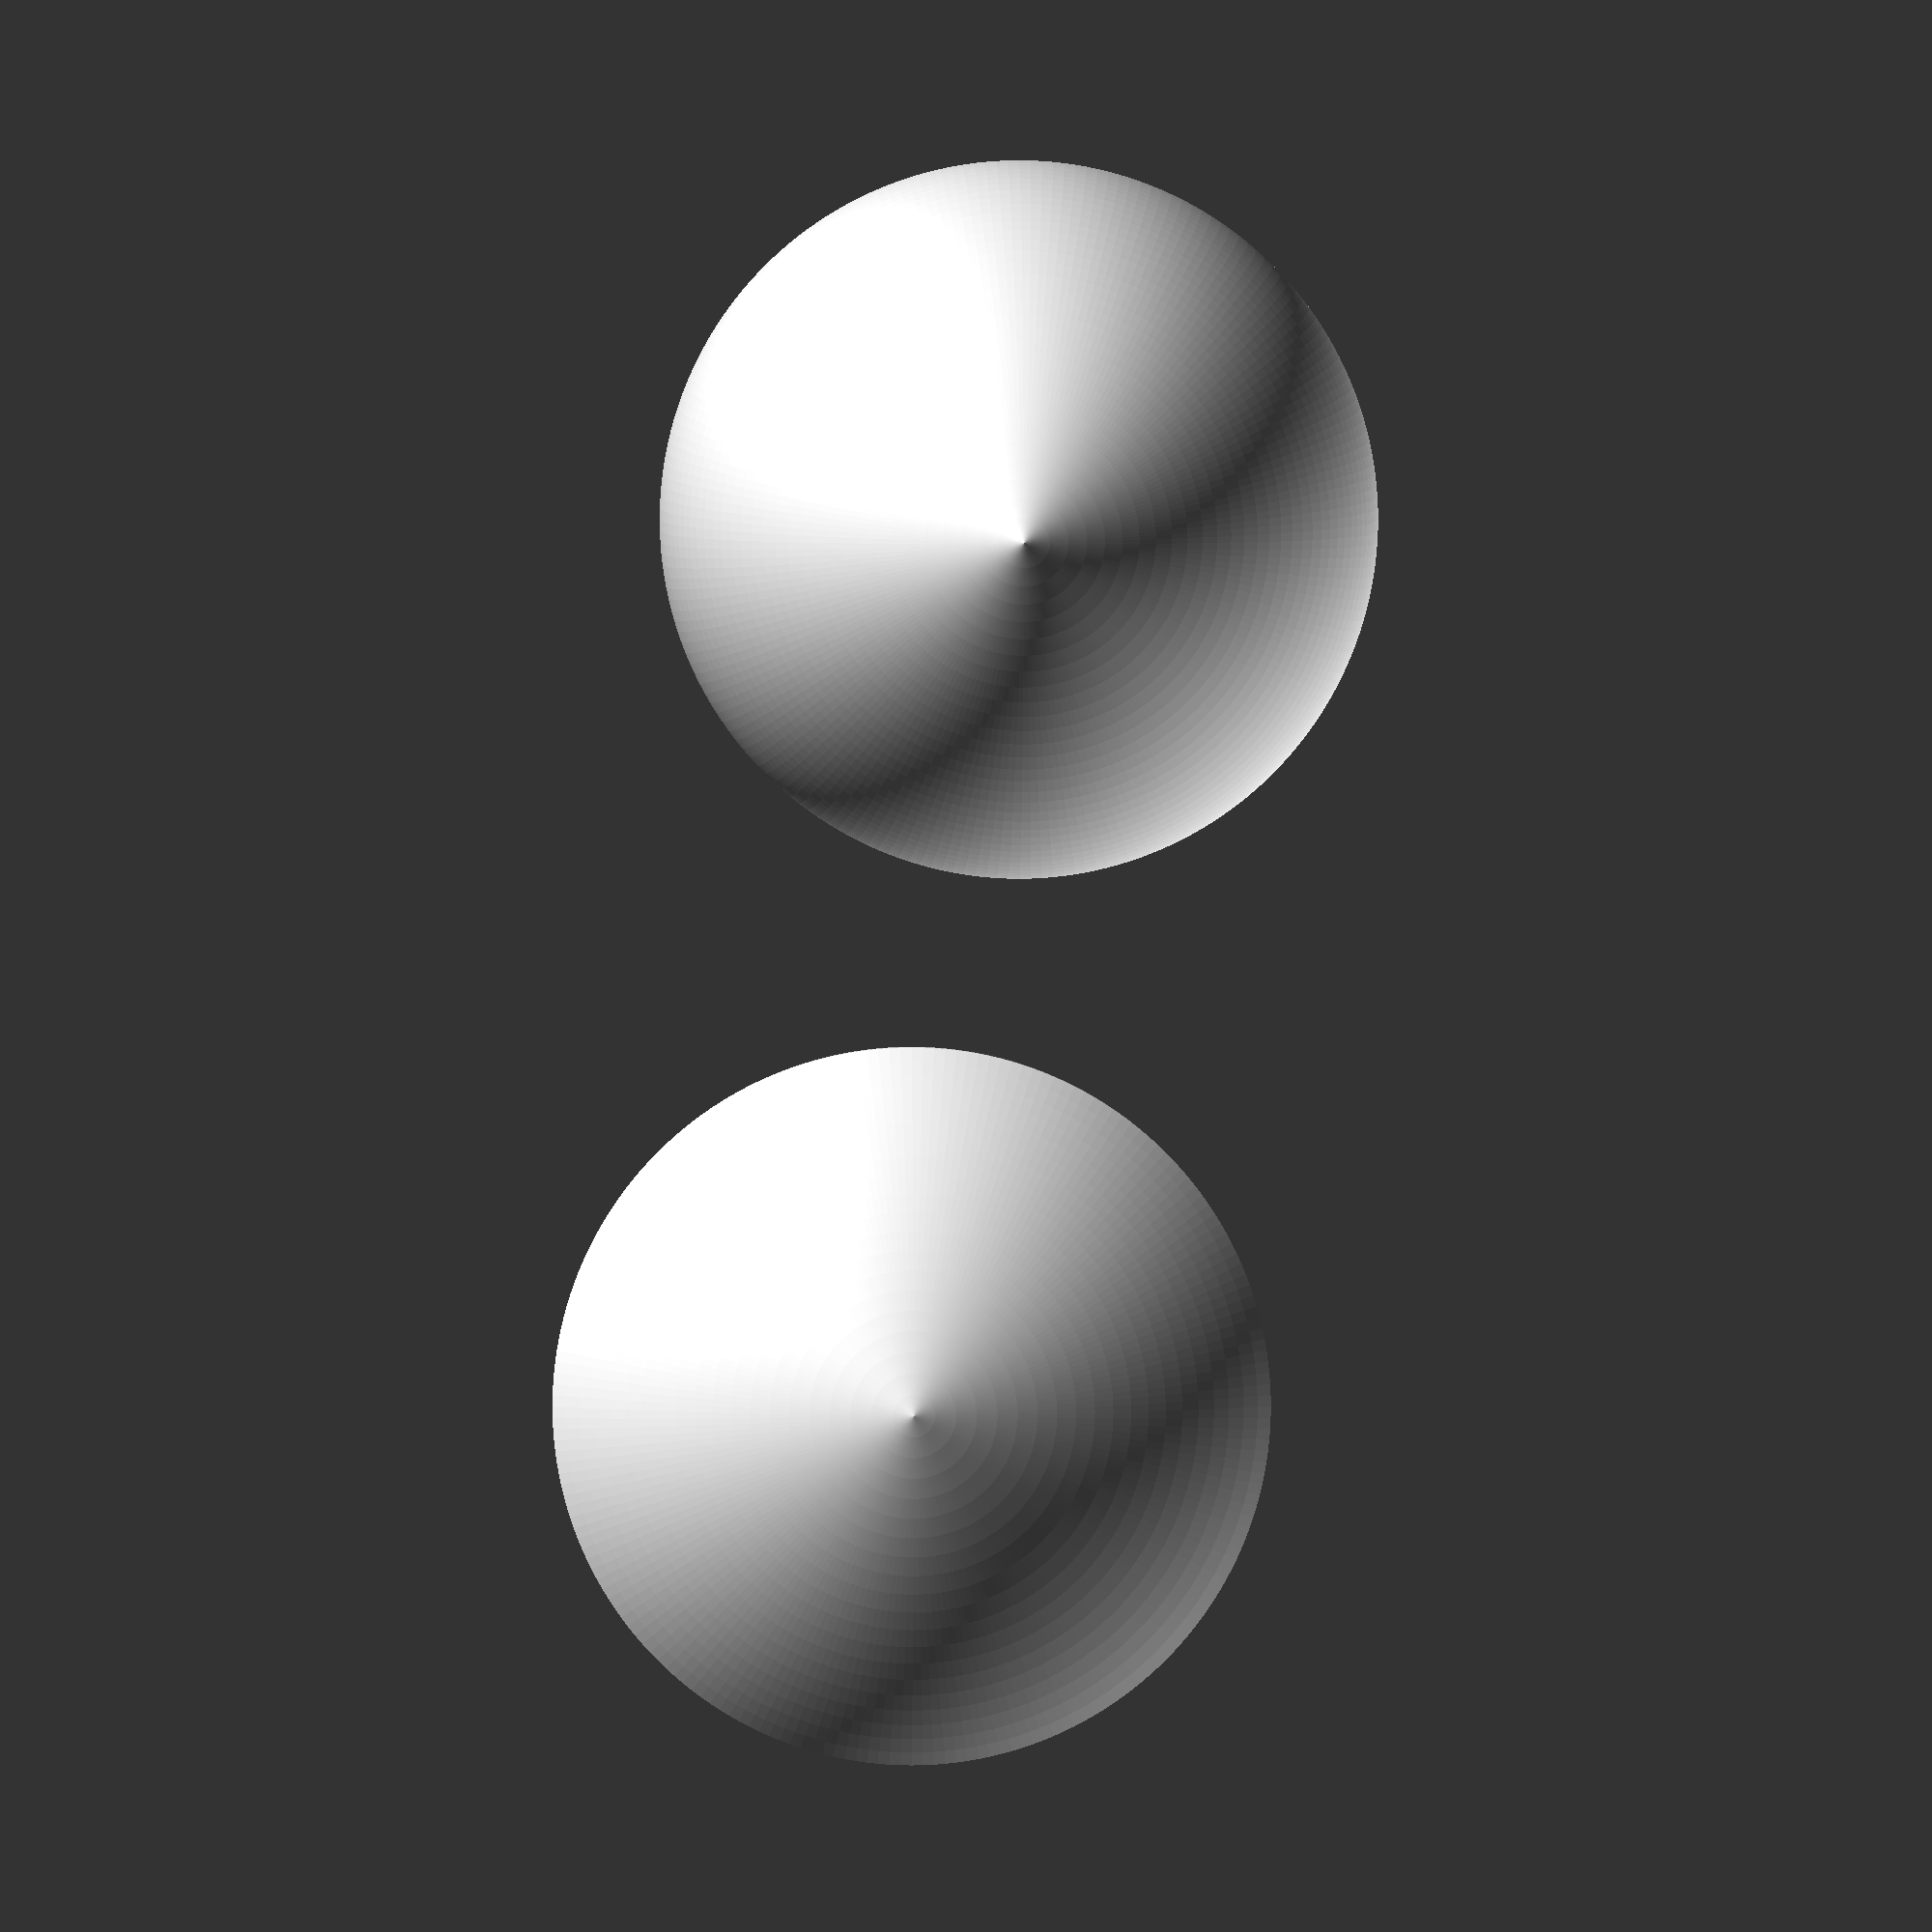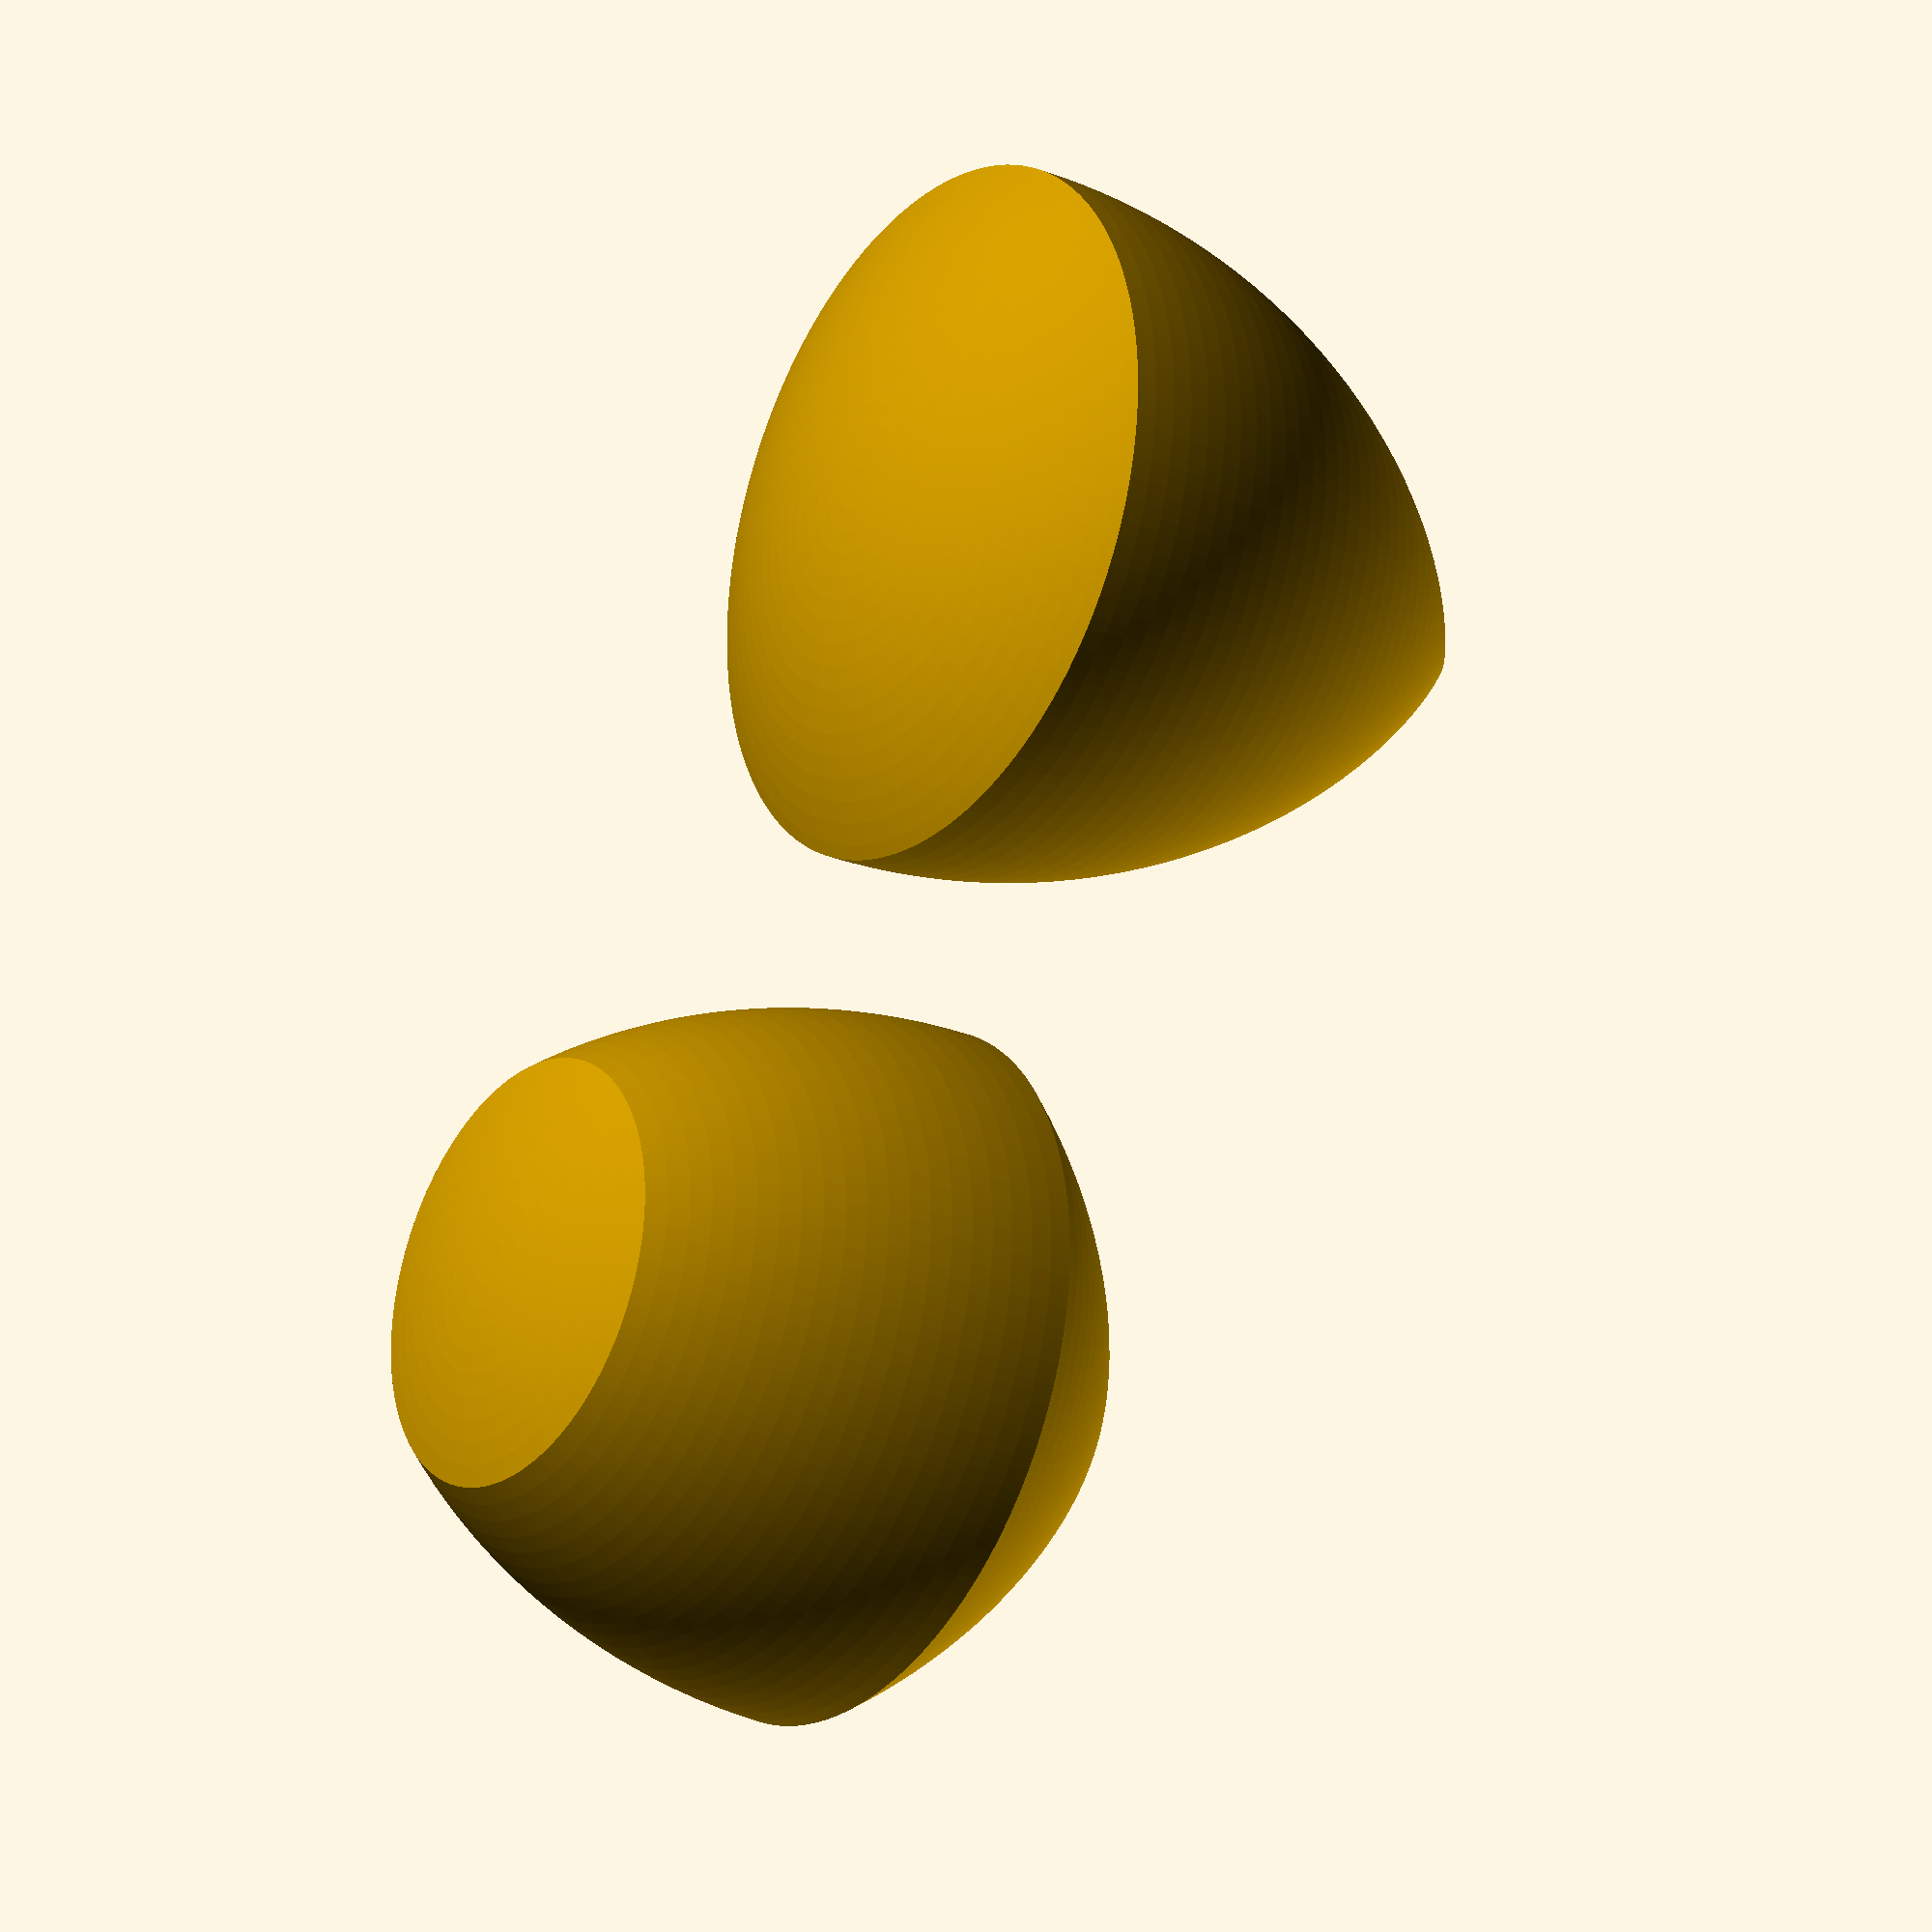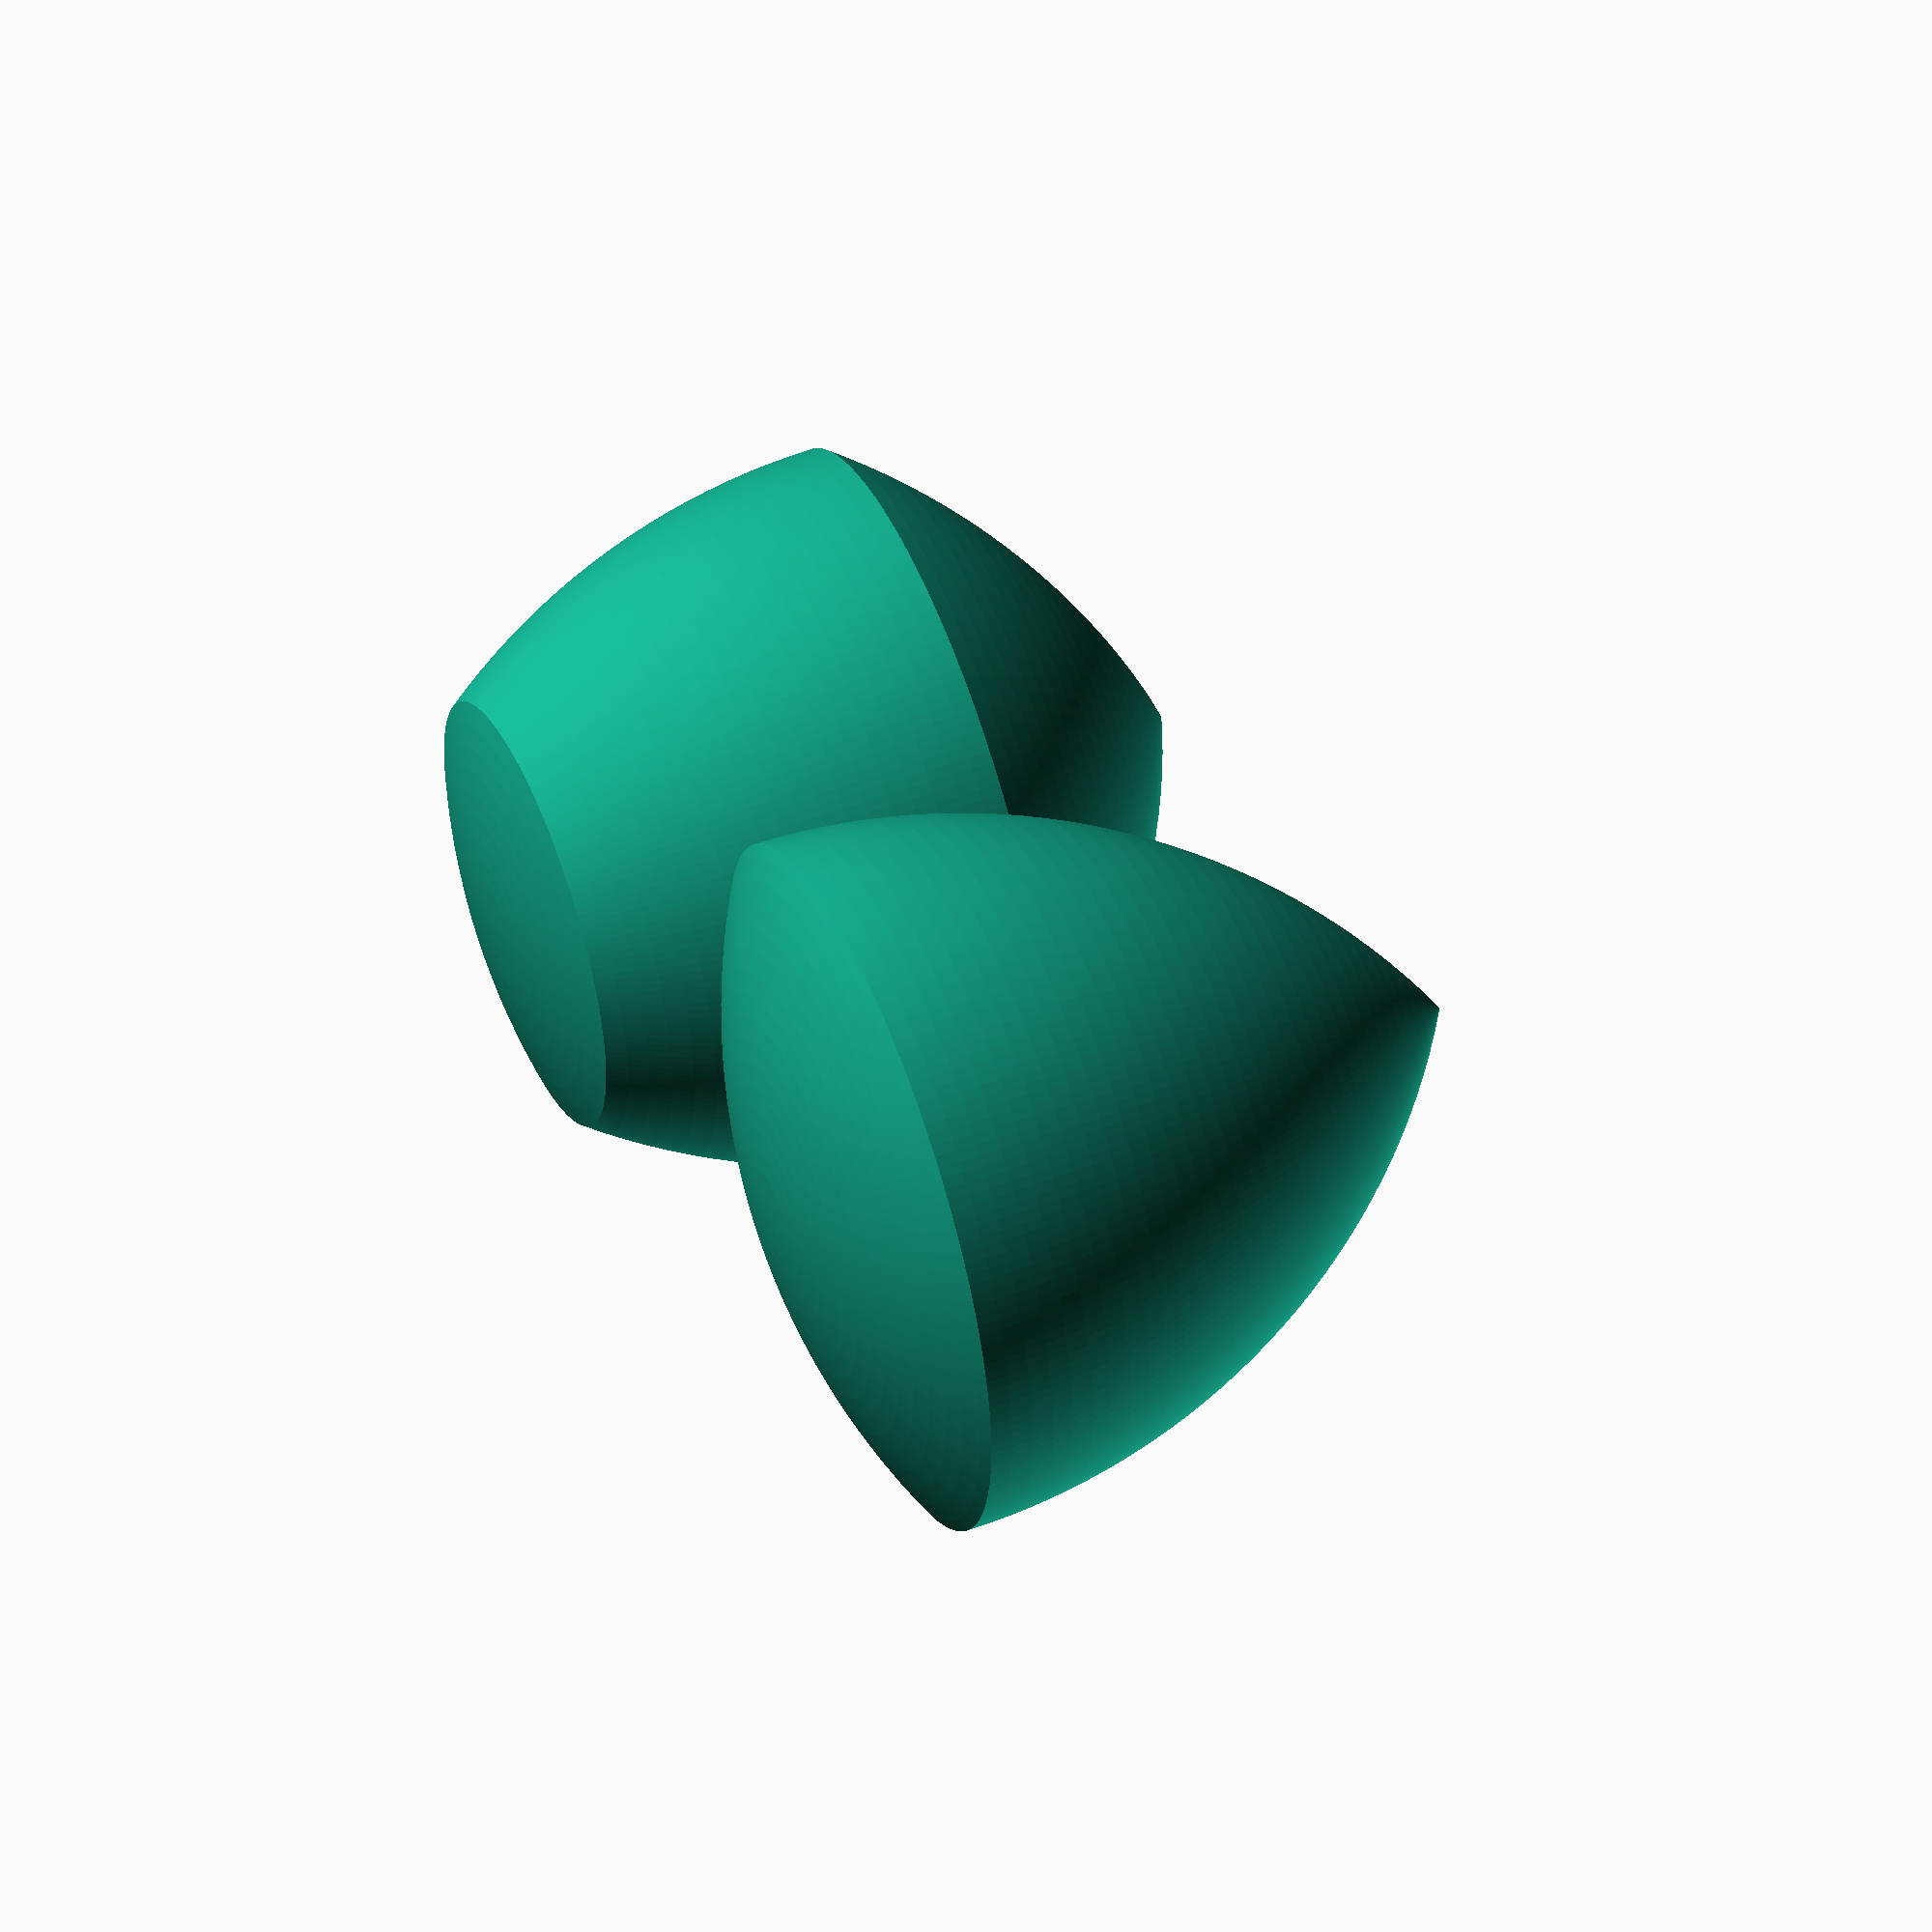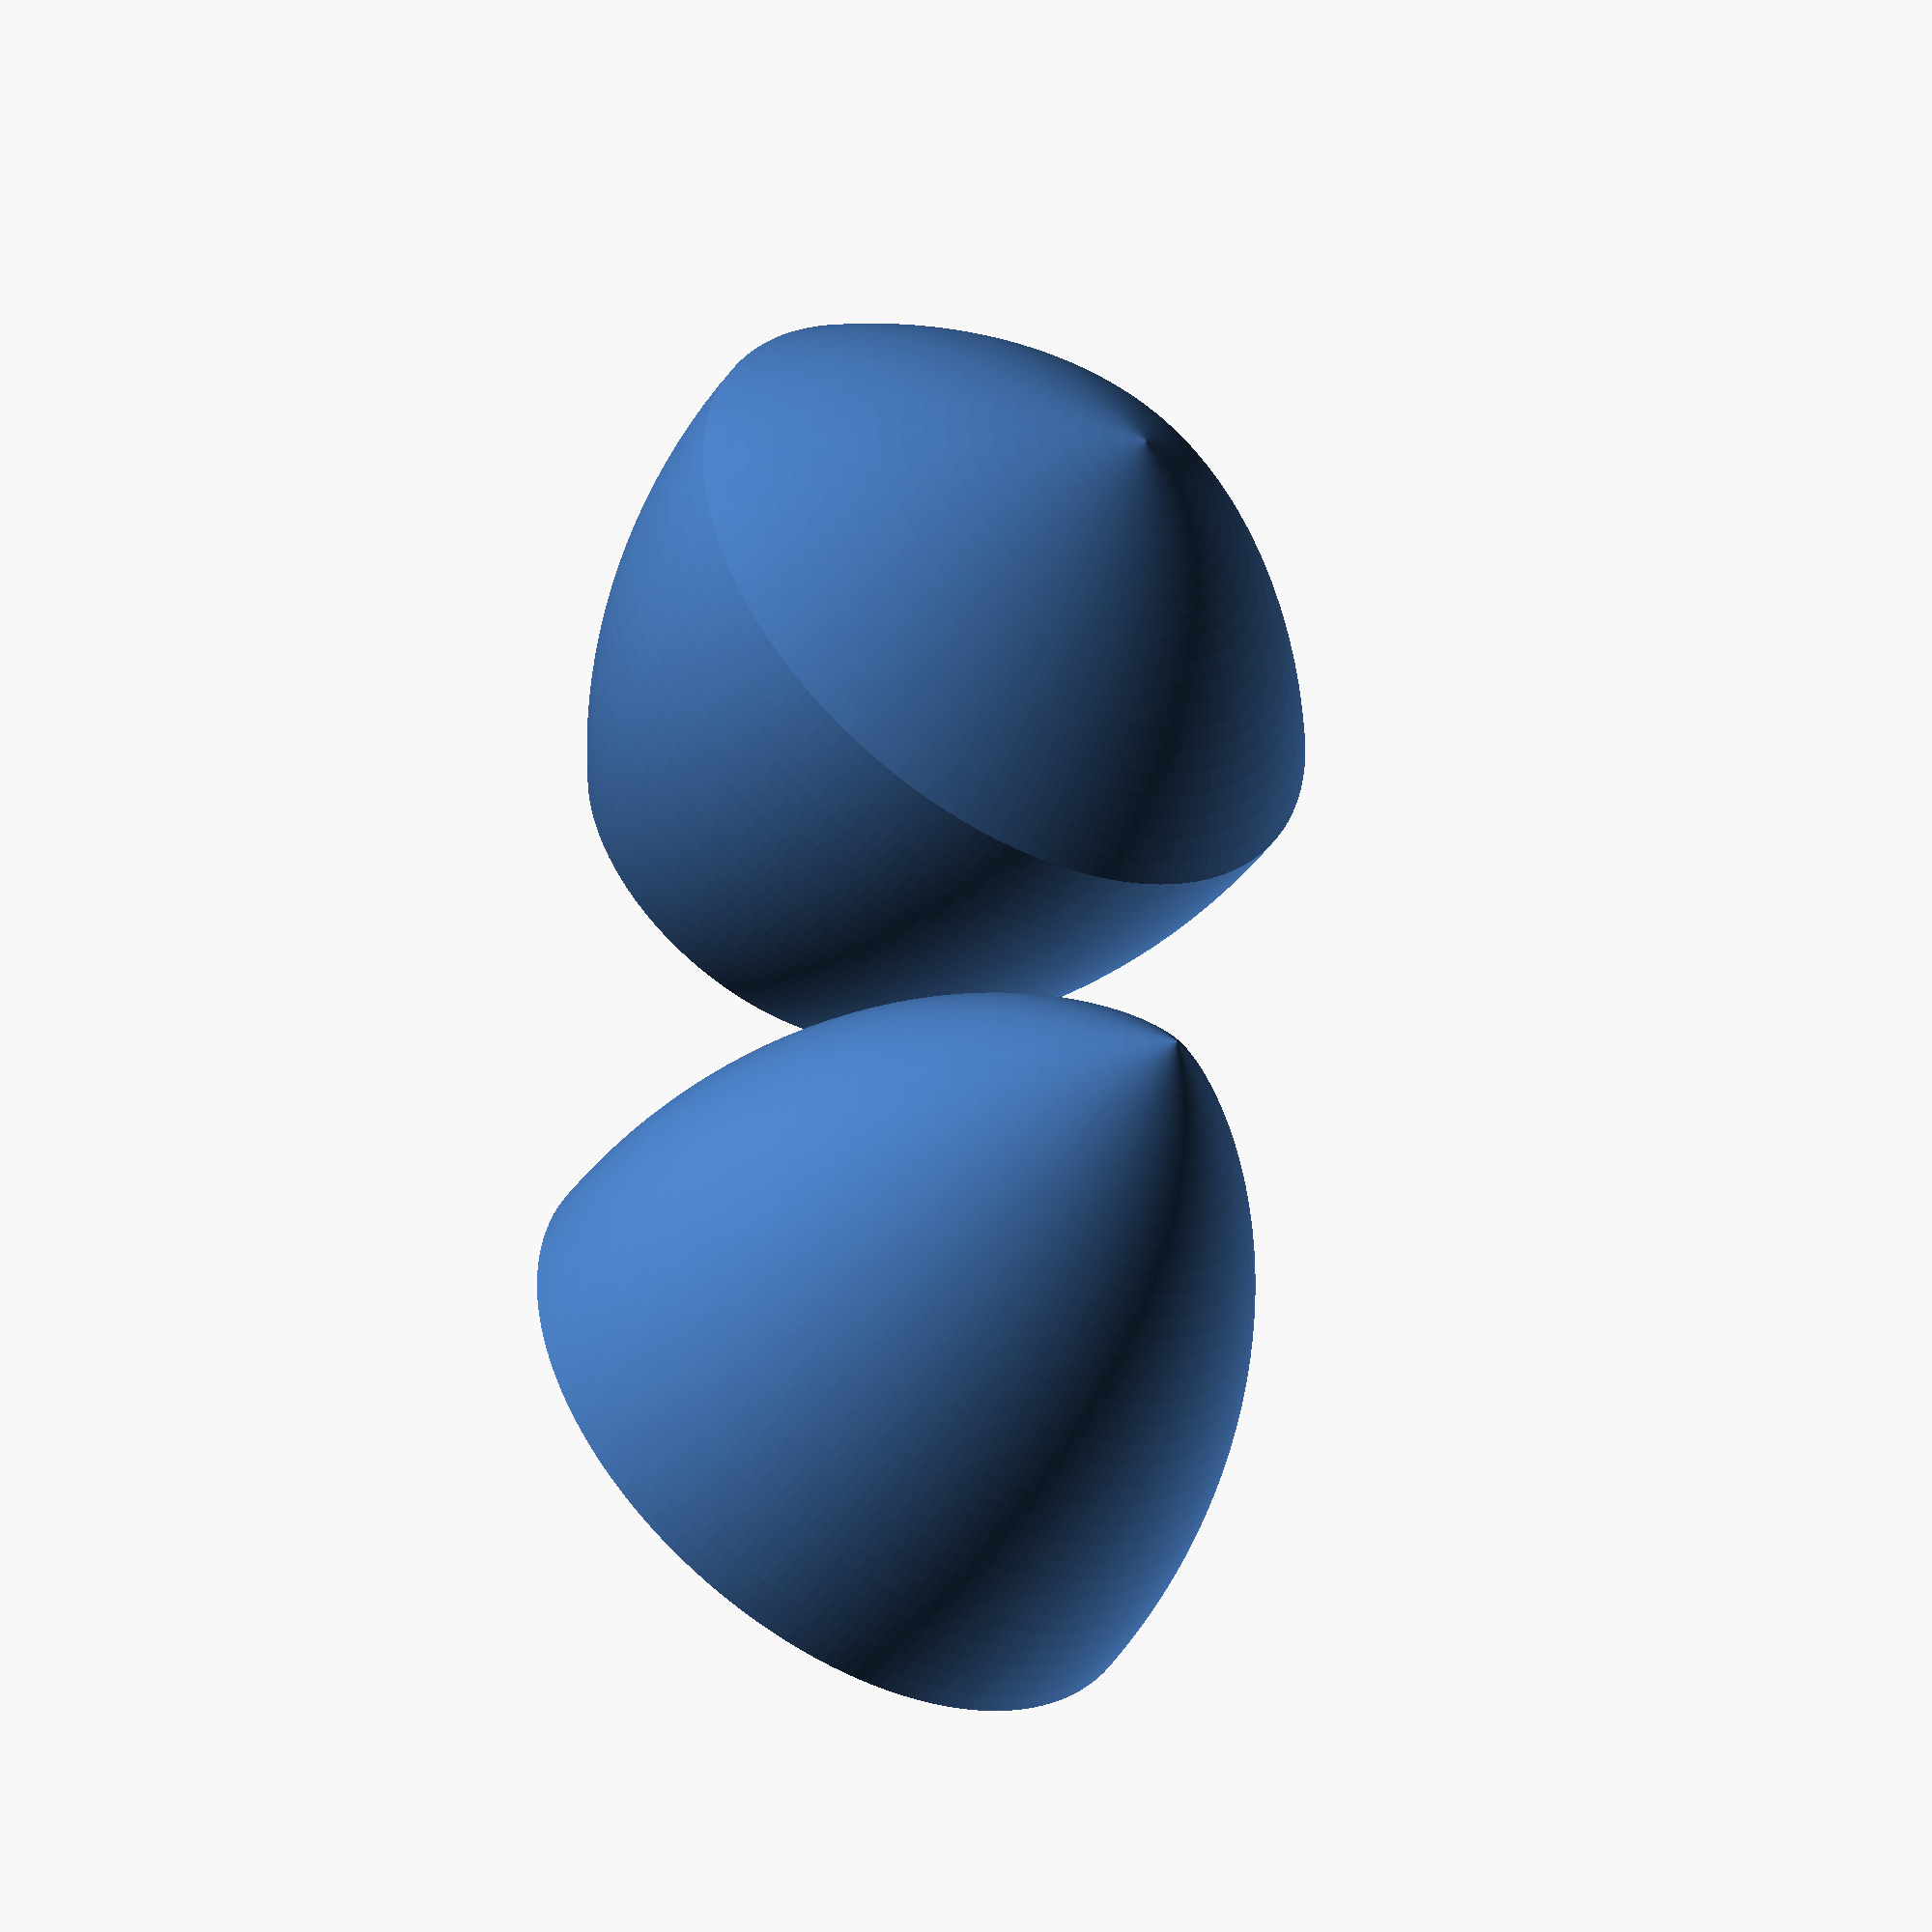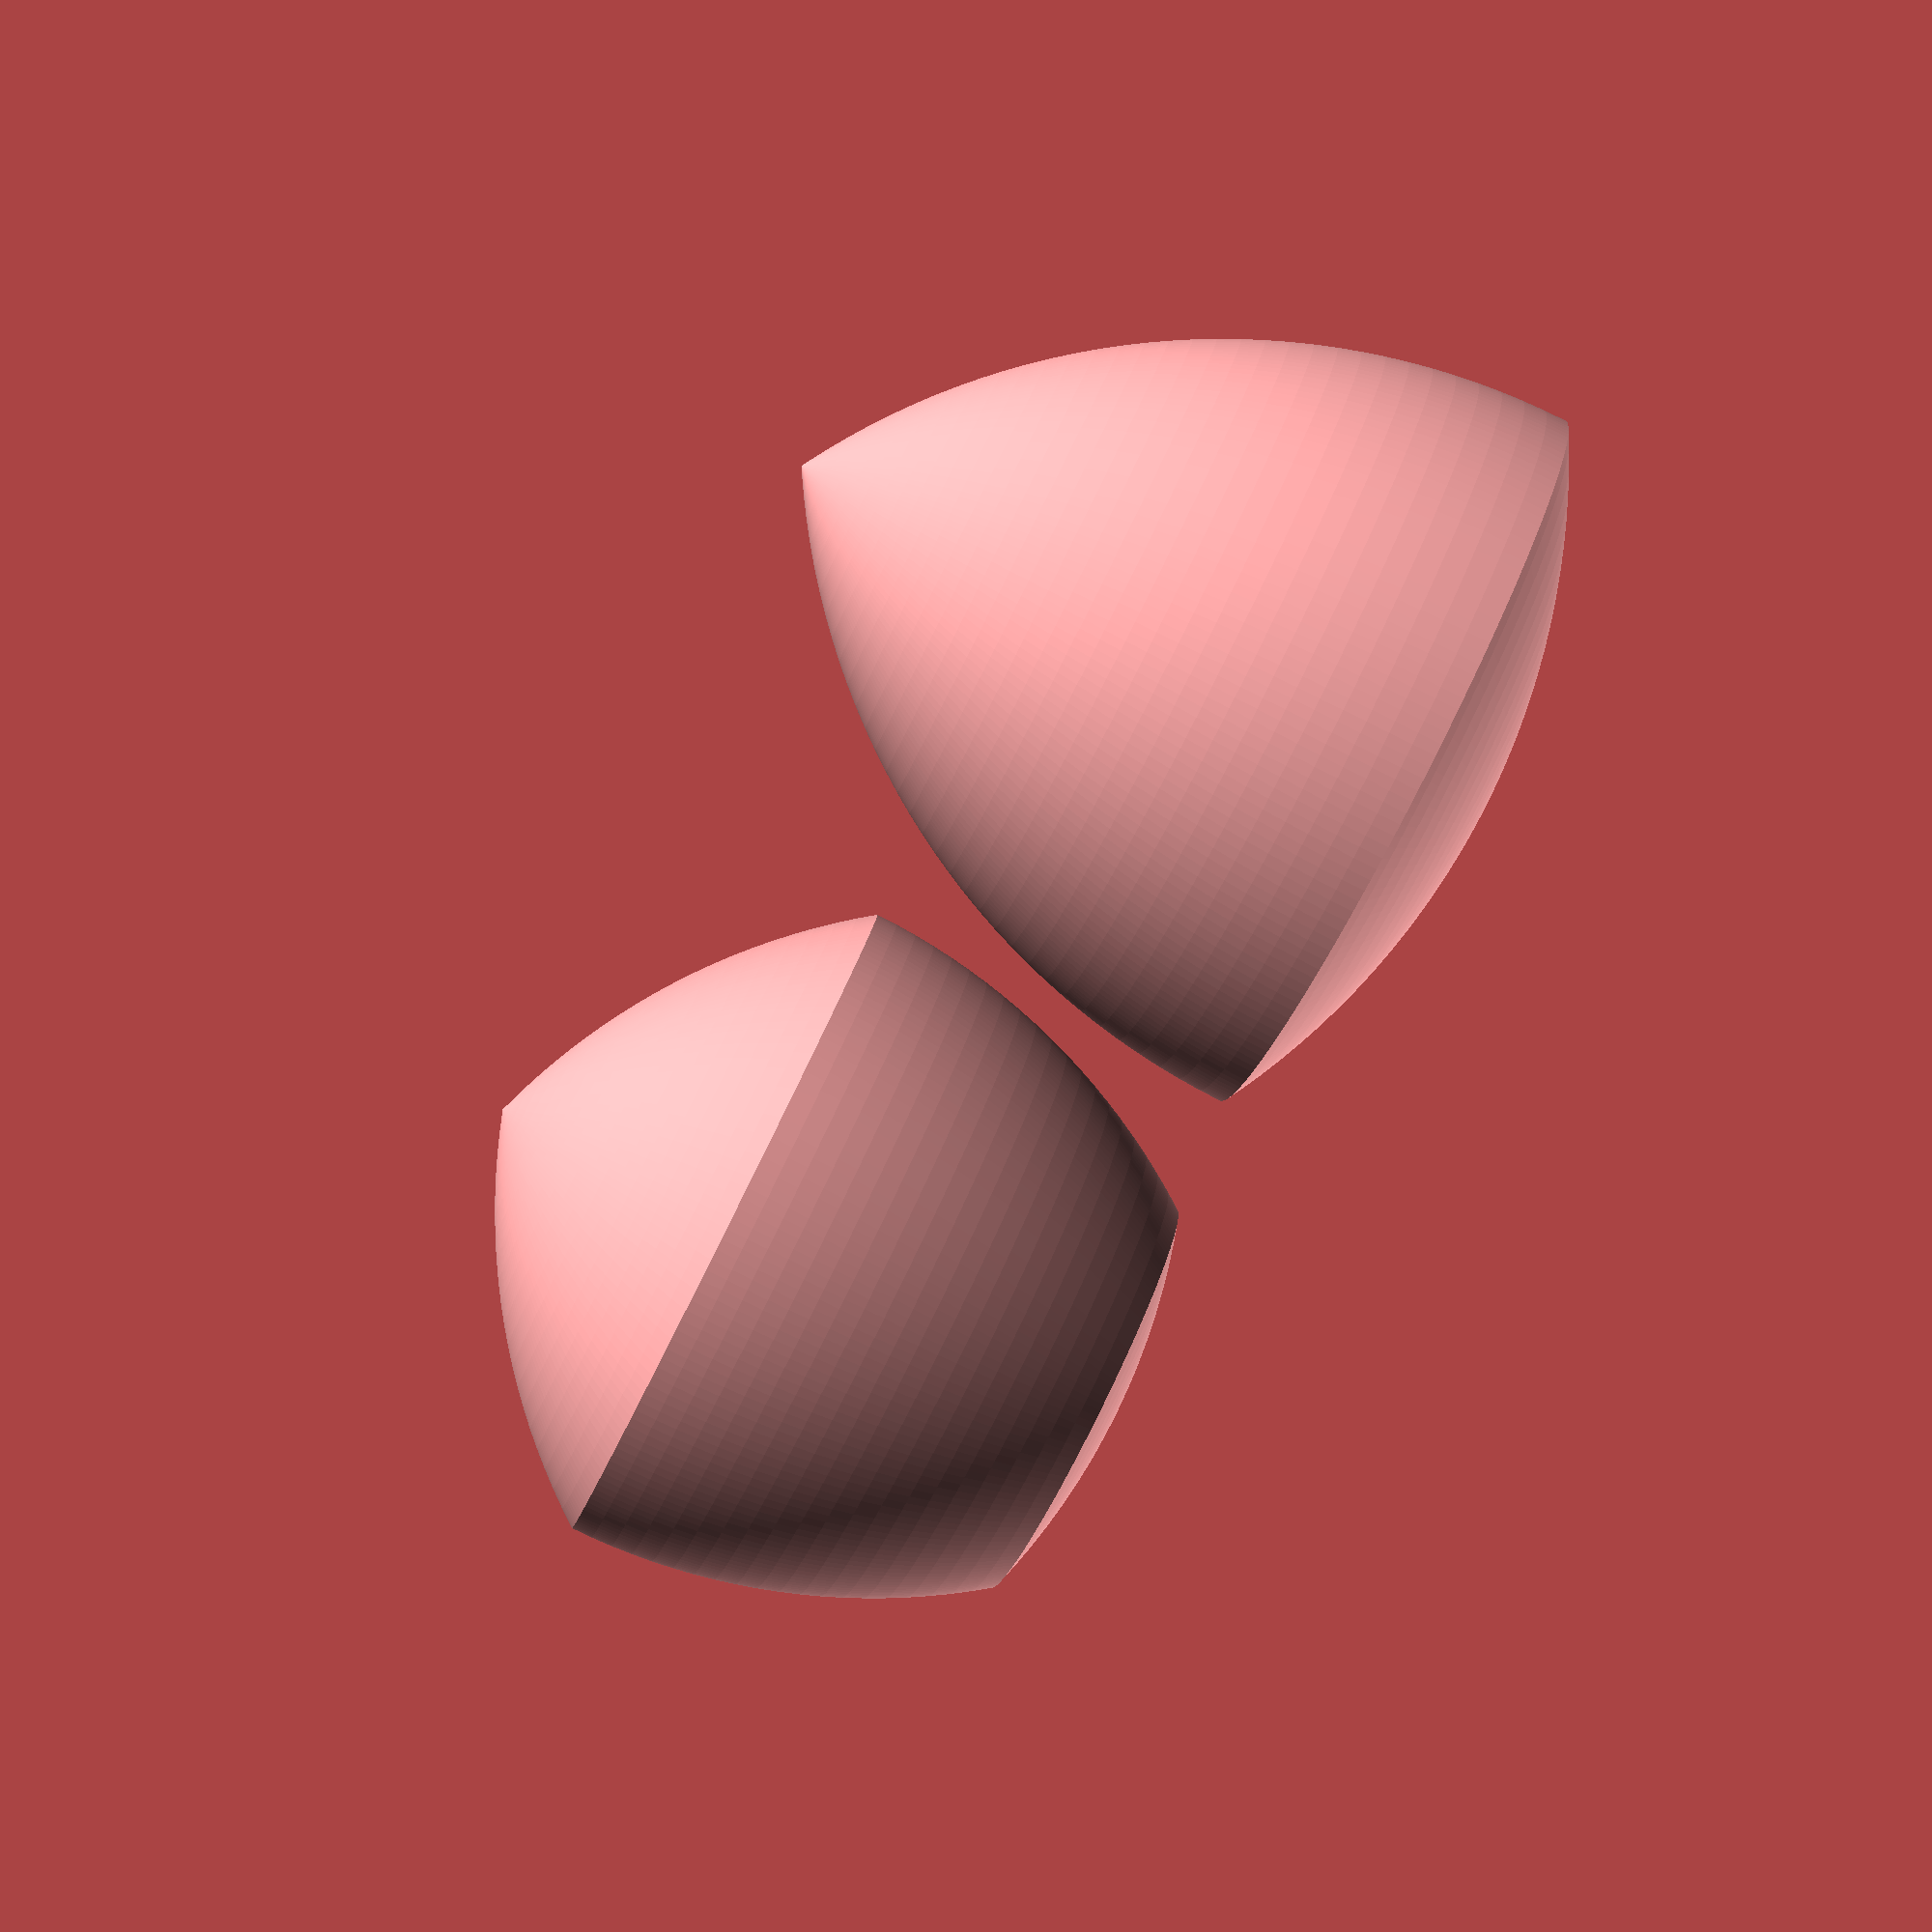
<openscad>
// ConstantCircumference.scad

// Design: Jon Sagebrand
// jonsagebrand@gmail.com

shapeHeight = 100;

drawTriangle = true;

drawPentagon = true;

///// triangle /////
triangleHeight = shapeHeight * sqrt(3) / 2;

echo("Triangle diameter: ", shapeHeight);

if (drawTriangle) {
  
  moveTriangle = drawPentagon ? -shapeHeight / 2 - 10 : 0;
  
  translate([moveTriangle, 0, 0])
    rotate_extrude($fn = 200)
    translate([0, shapeHeight - triangleHeight, 0])
    intersection() {
    
    color("red", 0.5) // the triangle
      translate([-shapeHeight / 2, 0, 0])
      circle(r = shapeHeight);
    
    color("blue", 0.5) // circles
      translate([shapeHeight / 2, 0, 0])
      circle(r = shapeHeight);
    
    color("green", 0.5)
      translate([0, triangleHeight, 0])
      circle(r = shapeHeight);
    
    color("grey", 0.25)
      translate([0, -shapeHeight + triangleHeight, 0])
      square(size = [shapeHeight / 2, shapeHeight]);
  }
 }

///// pentagon /////
if (drawPentagon) {
  // https://mathworld.wolfram.com/RegularPentagon.html

  // height = y1 + c2
  // y1 = c2 / height -->
  // pentagonRadius = c2 / shapeHeight

  goldenRatio = 1.61803398875;
  
  s1 = sqrt(10 + 2 * sqrt(5)) / 4; // sin(2 * PI / 5);
  c1 = (sqrt(5) - 1) / 4; // cos(2 * PI / 5);
  s2 = sqrt(10 - 2 * sqrt(5)) / 4; // sin(4 * PI / 5);
  c2 = (sqrt(5) + 1) / 4; // cos(PI / 5);
  
  pentagonRadius = shapeHeight / c2 / 2 / s2 / 2 ;
  
  x1 = 0 * pentagonRadius;
  y1 = 1 * pentagonRadius;
  x2 = s1 * pentagonRadius;
  y2 = c1 * pentagonRadius;
  x3 = s2 * pentagonRadius;
  y3 = -c2 * pentagonRadius;
  x4 = -s2 * pentagonRadius;
  y4 = -c2 * pentagonRadius;
  x5 = -s1 * pentagonRadius;
  y5 = c1 * pentagonRadius;

  pentagonTop = (x3 - x4) * goldenRatio;

  echo("Pentagon diameter: ", pentagonTop);
  
  points4 = [[x1, y1], [x2, y2], [x3, y3], [x4, y4], [x5, y5]];

  points43D = [[x1, y1, 0], [x2, y2, 0], [x3, y3, 0], [x4, y4, 0], [x5, y5, 0]];

  colors = ["azure", "grey", "red", "blue", "green", "pink"];

  movePentagon = drawTriangle ? pentagonRadius + 10: 0;

  translate([movePentagon, 0, 0])
    rotate_extrude($fn = 200)
  translate([0, (x3 - x4) * goldenRatio - y1 + y3, 0])
    intersection() {
    //translate([0, -y3, 0])
    //polygon(points = points4); // drawing the polygon

    intersection_for(i = [0 : 4]) { // drawing the circles
      translate([0, -y3, 0])
	translate(points43D[i])
	color(colors[i], 0.4)
	circle(r = (x3 - x4) * goldenRatio);
    }

    
    translate([0, -((x3 - x4) * goldenRatio - y1 + y3), 0])
      square(size = [x2, y1 - y3 + ((x3 - x4) * goldenRatio - y1 + y3)]);
  }
 }

</openscad>
<views>
elev=177.8 azim=277.2 roll=180.5 proj=o view=wireframe
elev=205.9 azim=223.7 roll=304.9 proj=o view=wireframe
elev=127.8 azim=210.0 roll=291.4 proj=o view=solid
elev=228.3 azim=87.6 roll=213.0 proj=o view=wireframe
elev=265.4 azim=32.7 roll=116.6 proj=p view=wireframe
</views>
